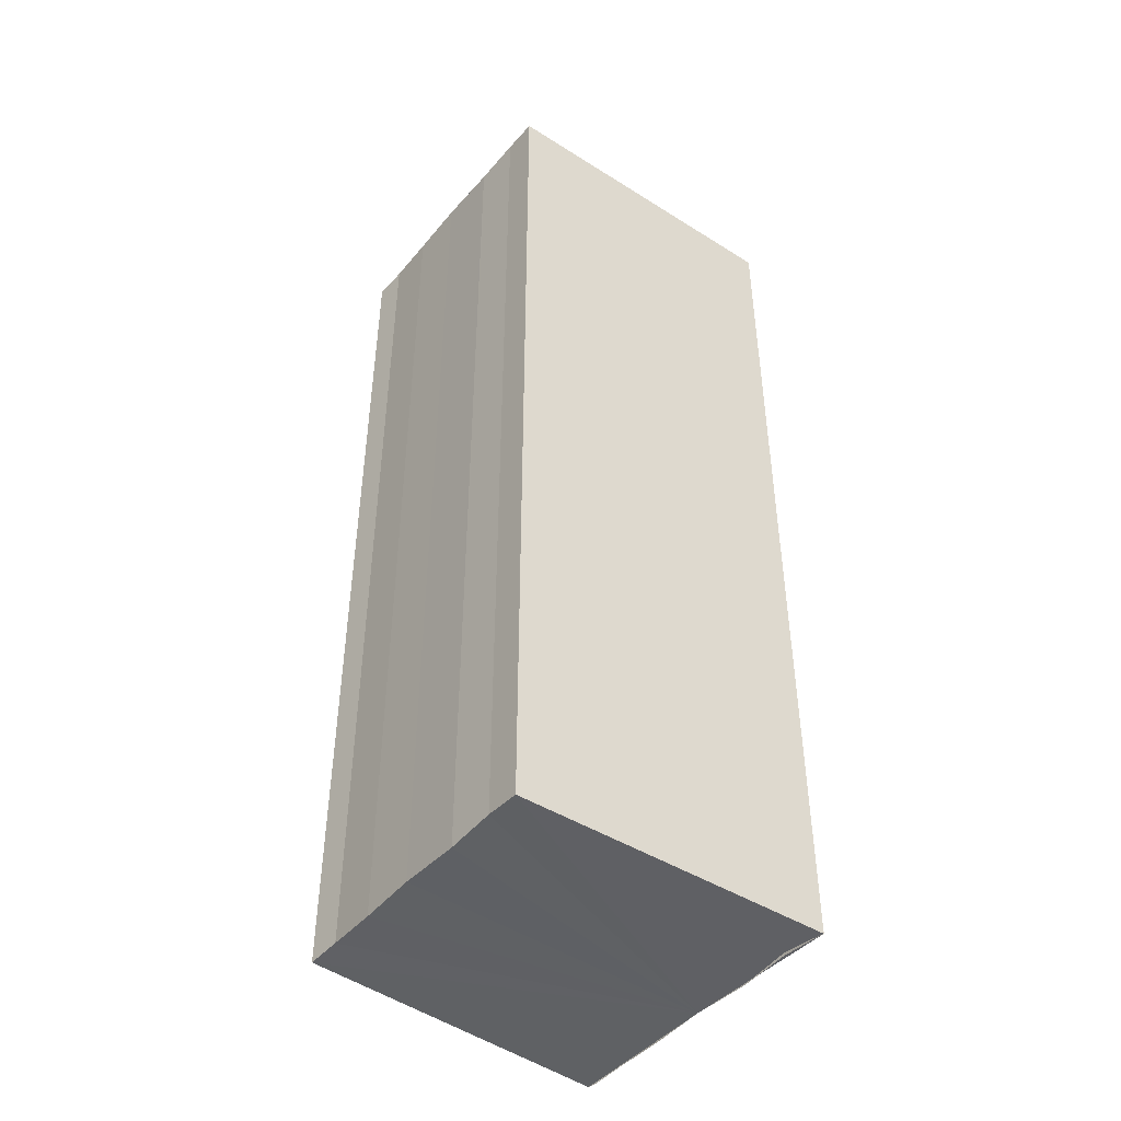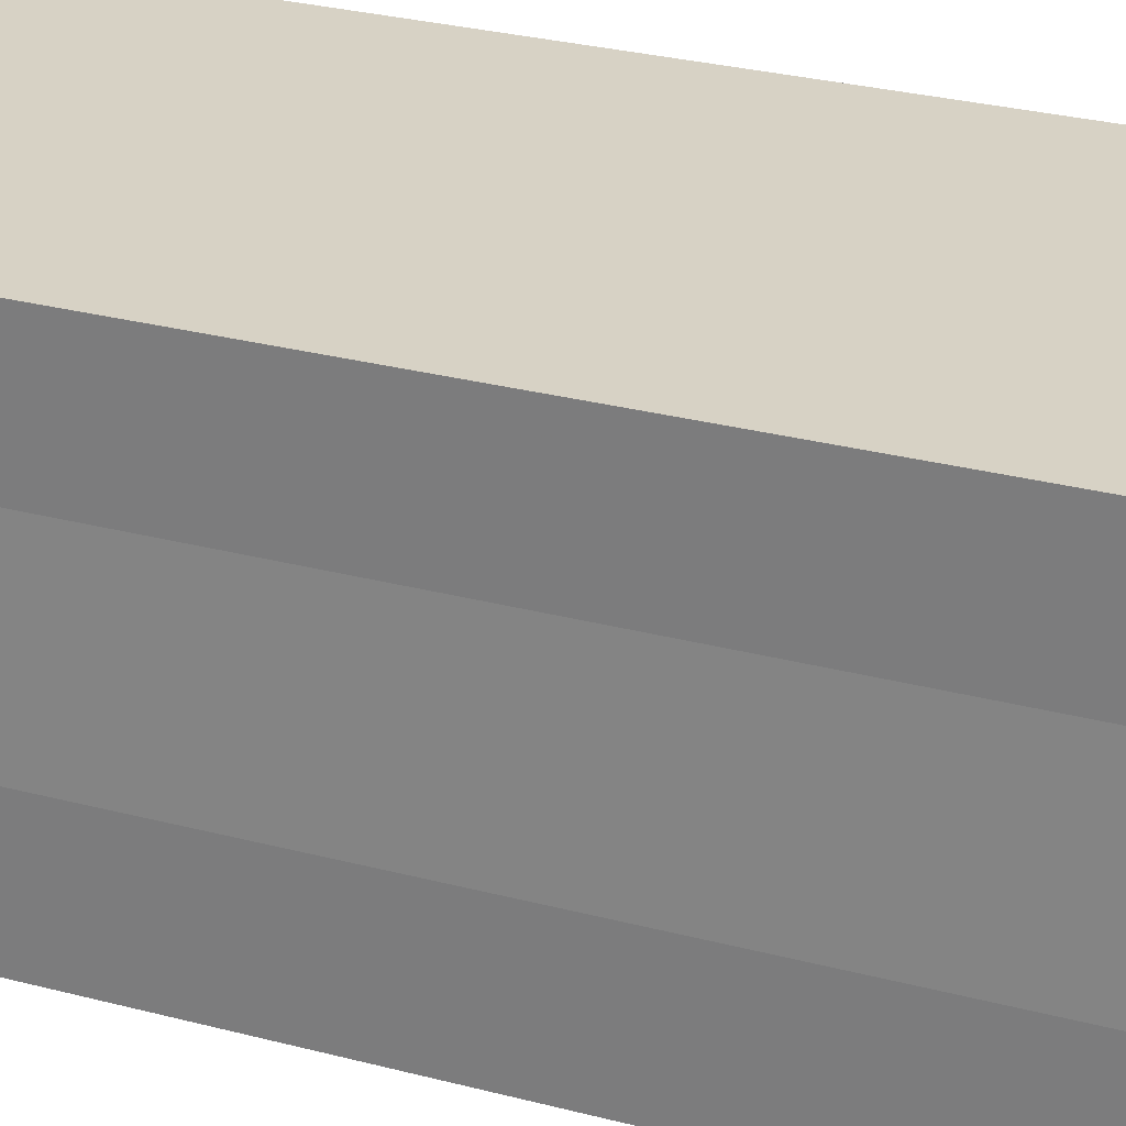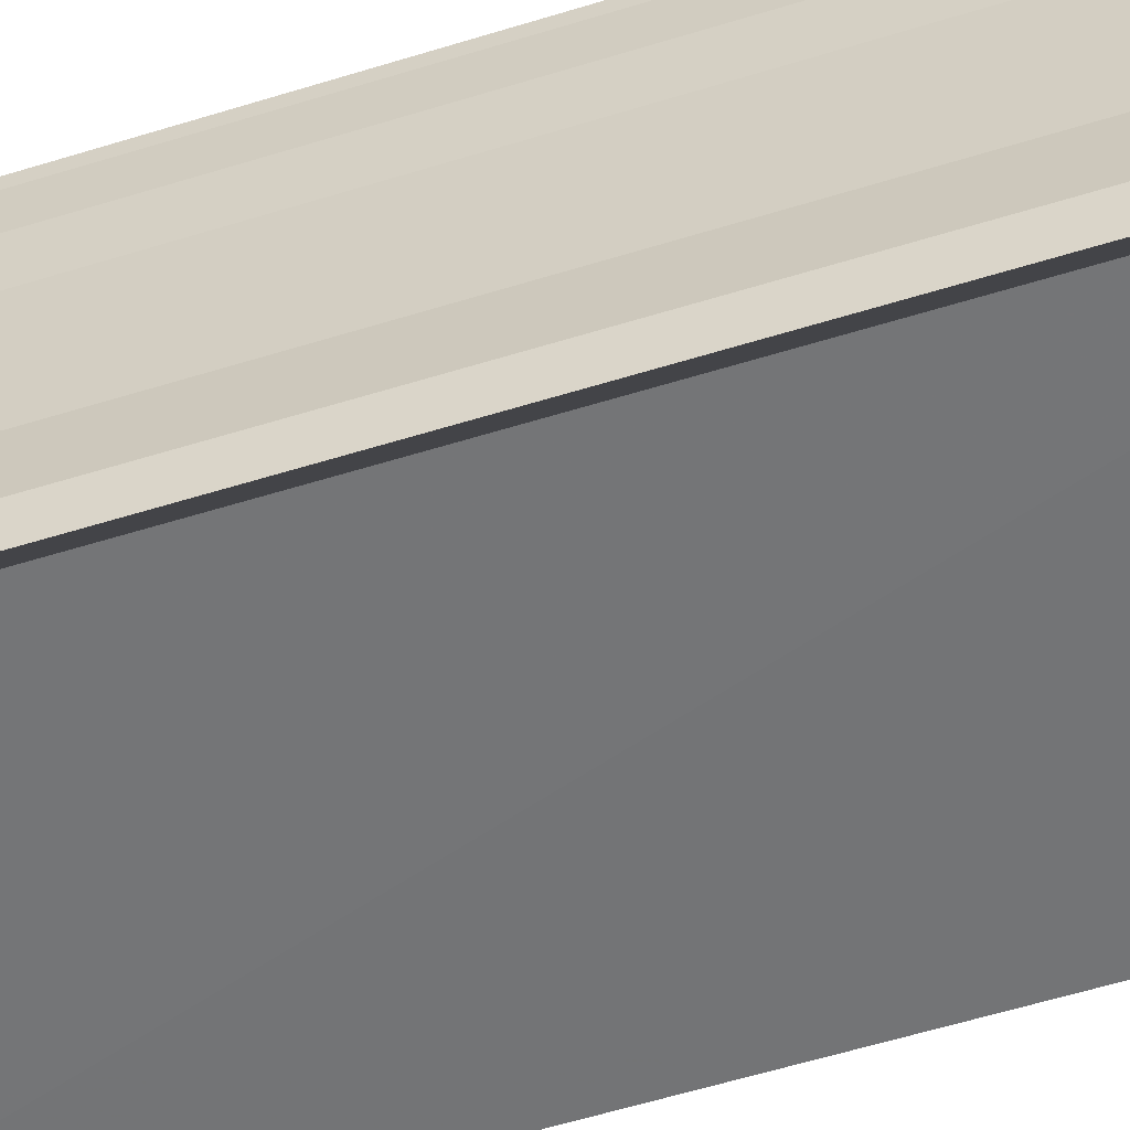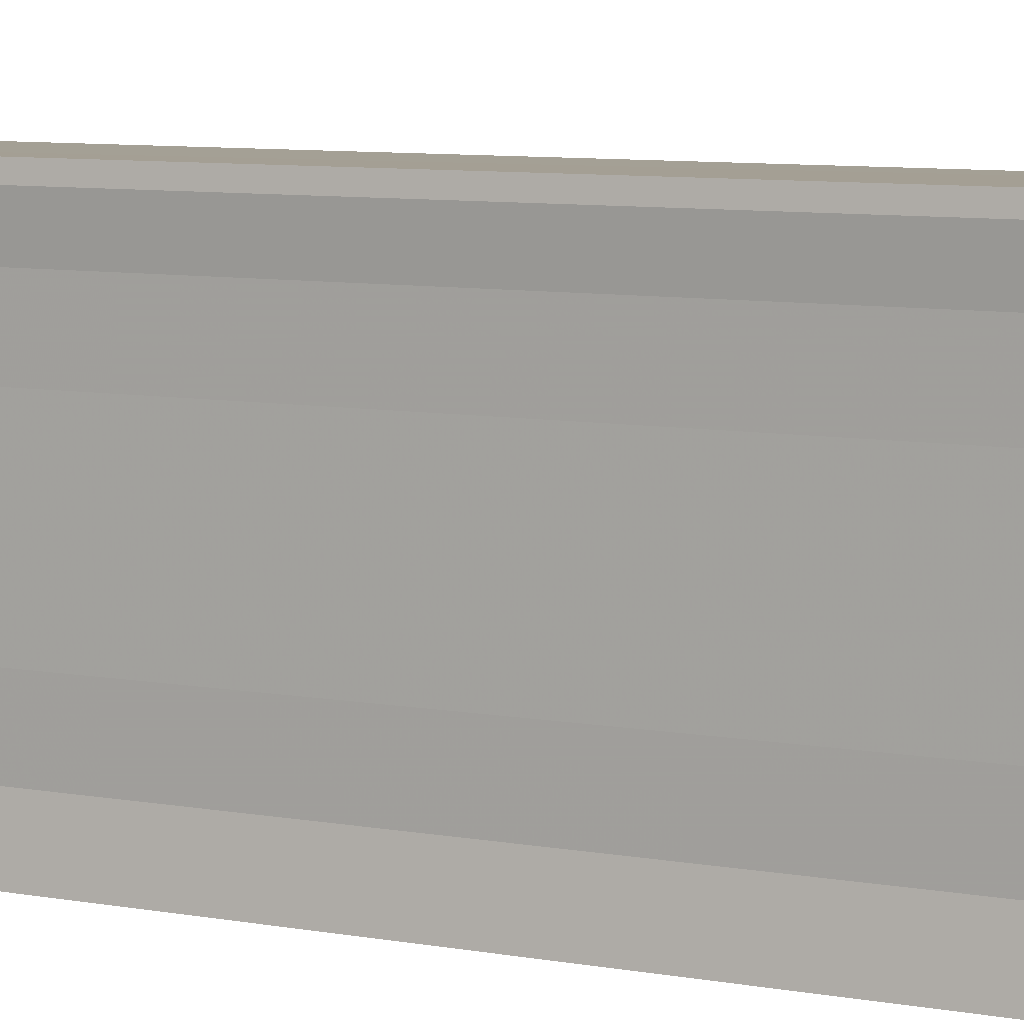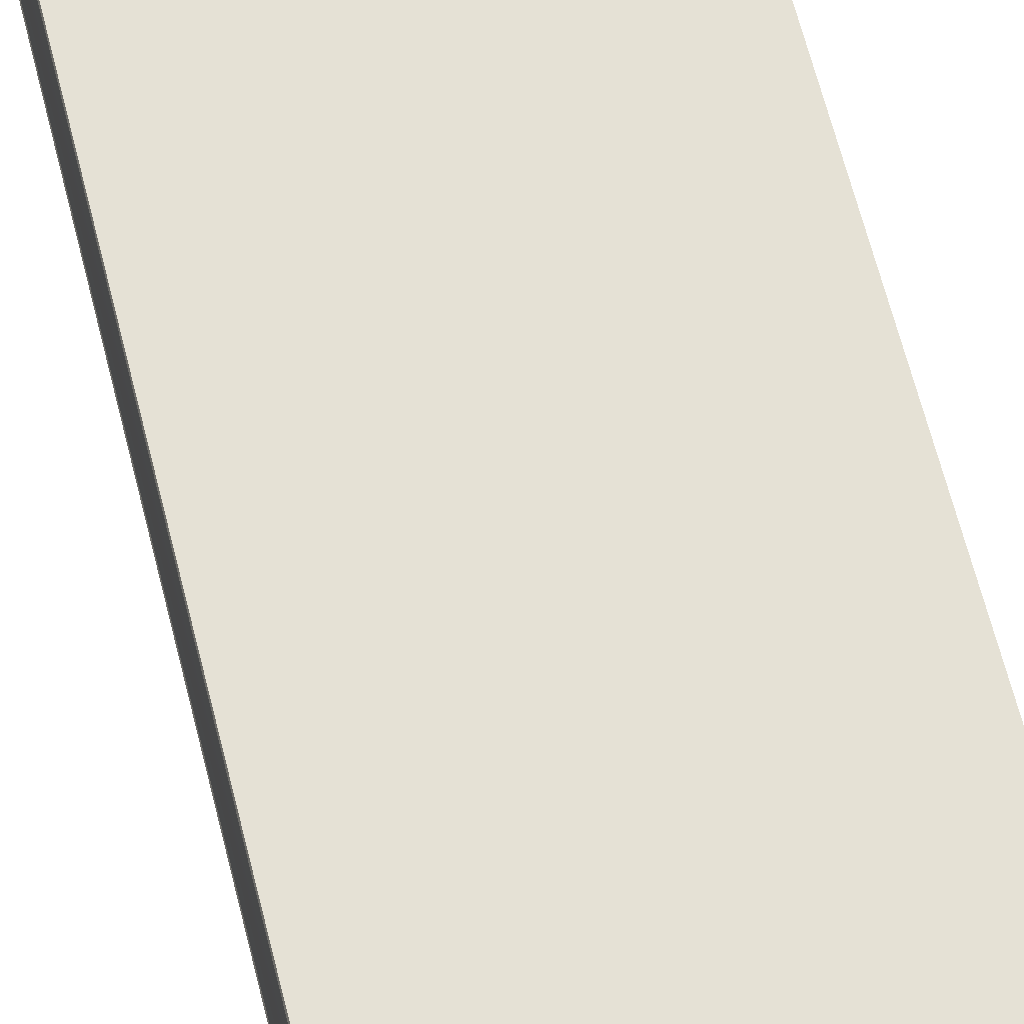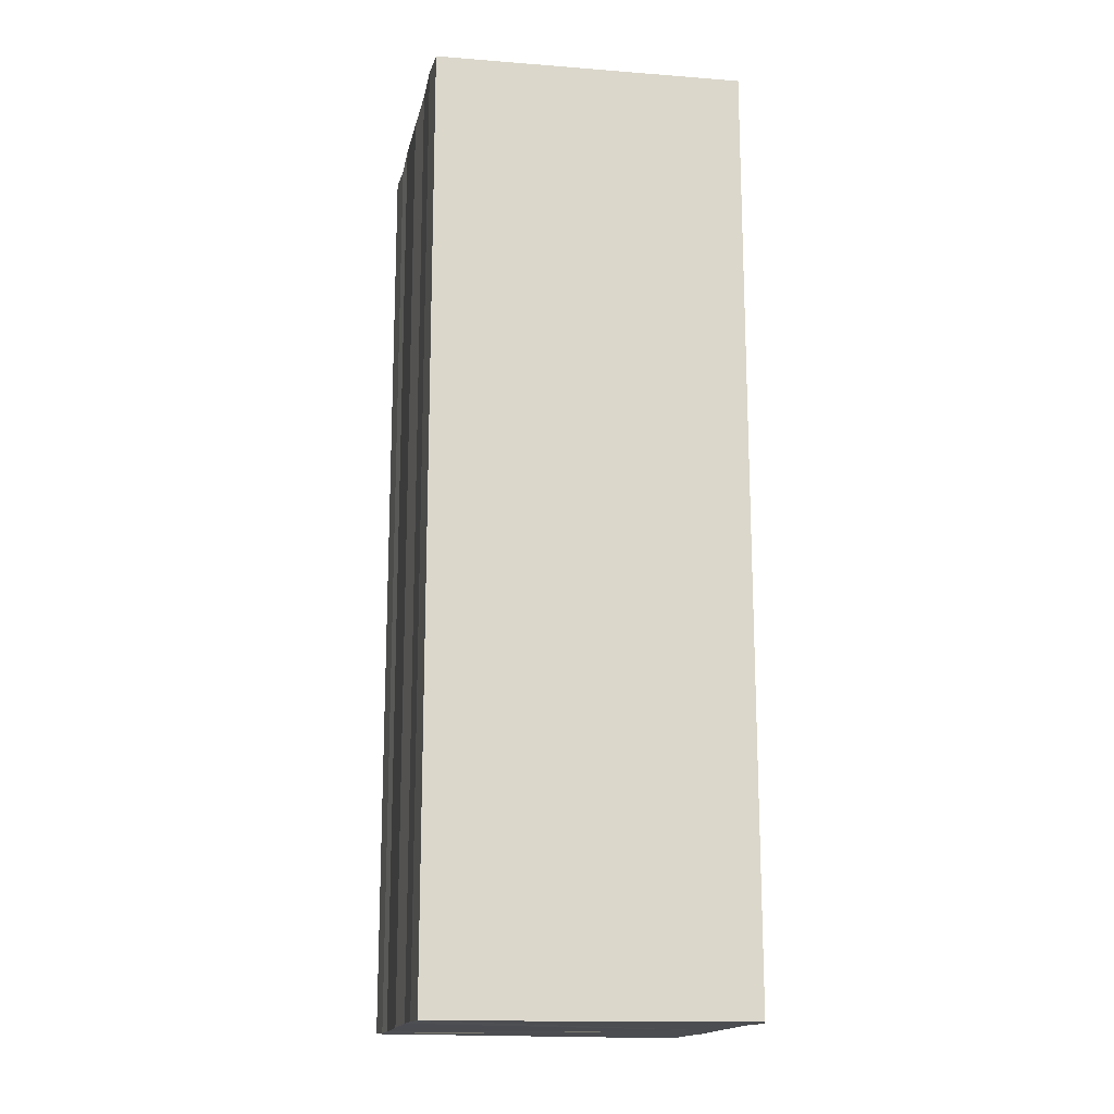
<metadata>
{"format":"obj","ext":"obj","renderer":"f3d","projection":"perspective","resolution":1024,"background":"white","views":[{"elev":-45.3,"azim":-38.1,"up":"+Y"},{"elev":25.3,"azim":-65.9,"up":"+Z"},{"elev":-58.1,"azim":107.6,"up":"+Z"},{"elev":7.3,"azim":119.5,"up":"+Z"},{"elev":66.0,"azim":165.7,"up":"+Z"},{"elev":-16.3,"azim":-11.9,"up":"+Y"}]}
</metadata>
<code>
o 3492
v 2216 1879 7.814
v 2216 1879 7.813
v 2216 1879 7.814
v 2216 1879 7.813
v 2216 1879 7.811
v 2216 1879 7.811
v 2216 1879 7.81
v 2216 1879 7.81
v 2216 1879 7.81
v 2216 1879 7.81
v 2216 1879 7.81
v 2216 1879 7.81
v 2216 1879 7.811
v 2216 1879 7.813
v 2216 1879 7.814
v 2216 1879 7.816
v 2216 1879 7.818
v 2216 1879 7.819
v 2216 1879 7.819
v 2216 1879 7.816
v 2216 1879 7.81
v 2216 1879 7.81
v 2216 1879 7.81
v 2216 1879 7.81
v 2216 1879 7.81
v 2216 1879 7.811
v 2216 1879 7.813
v 2216 1879 7.814
v 2216 1879 7.816
v 2216 1879 7.818
v 2216 1879 7.819
v 2216 1879 7.819
v 2216 1879 7.816
v 2216 1879 7.818
v 2216 1879 7.818
v 2216 1879 7.819
v 2216 1879 7.819
v 2216 1879 7.819
v 2216 1879 7.819
v 2216 1879 7.819
v 2216 1879 7.819
v 2216 1879 7.819
v 2216 1879 7.819
v 2216 1879 7.819
v 2216 1879 7.818
v 2216 1879 7.819
v 2216 1879 7.816
v 2216 1879 7.818
v 2216 1879 7.814
v 2216 1879 7.816
v 2216 1879 7.813
v 2216 1879 7.814
v 2216 1879 7.811
v 2216 1879 7.813
v 2216 1879 7.81
v 2216 1879 7.811
v 2216 1879 7.81
v 2216 1879 7.811
v 2216 1879 7.813
v 2216 1879 7.811
v 2216 1879 7.814
v 2216 1879 7.813
v 2216 1879 7.816
v 2216 1879 7.814
v 2216 1879 7.818
v 2216 1879 7.816
v 2216 1879 7.819
v 2216 1879 7.818
f 1 2 3
f 3 2 4
f 2 5 4
f 4 5 6
f 5 7 6
f 6 7 8
f 7 9 8
f 8 10 11
f 3 11 12
f 3 12 13
f 3 13 14
f 3 14 15
f 3 15 16
f 3 16 17
f 3 17 18
f 3 18 19
f 20 1 3
f 1 21 10
f 22 21 23
f 24 25 22
f 1 26 21
f 1 27 26
f 1 28 27
f 1 29 28
f 1 30 29
f 1 31 30
f 1 32 31
f 33 1 20
f 34 33 20
f 35 33 34
f 36 35 34
f 37 35 36
f 38 37 36
f 39 37 40
f 41 32 42
f 43 44 41
f 45 31 46
f 47 48 45
f 49 50 47
f 51 52 49
f 53 54 51
f 55 56 53
f 57 58 55
f 58 59 60
f 59 61 62
f 61 63 64
f 63 65 66
f 65 67 68

</code>
